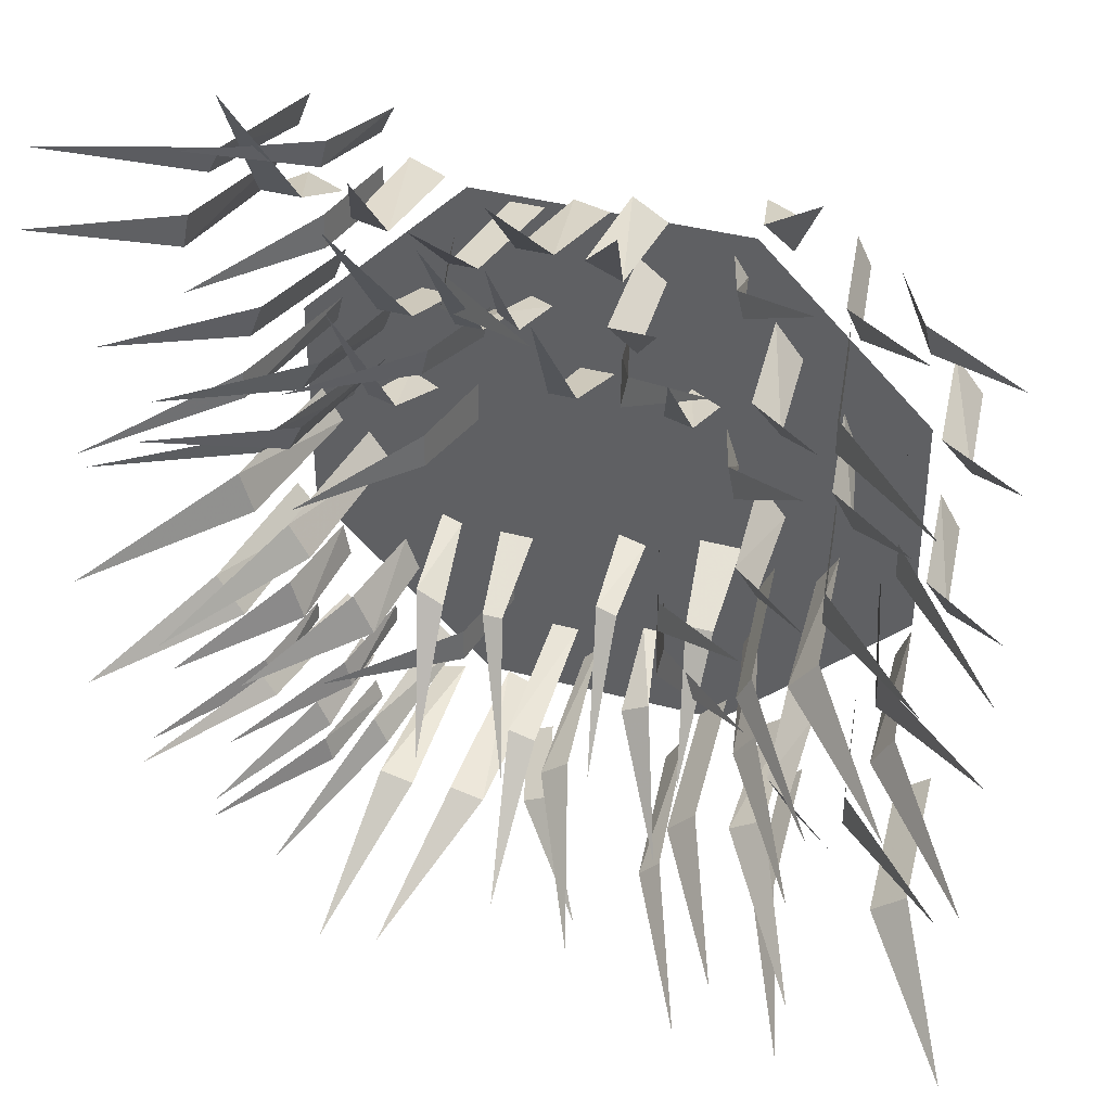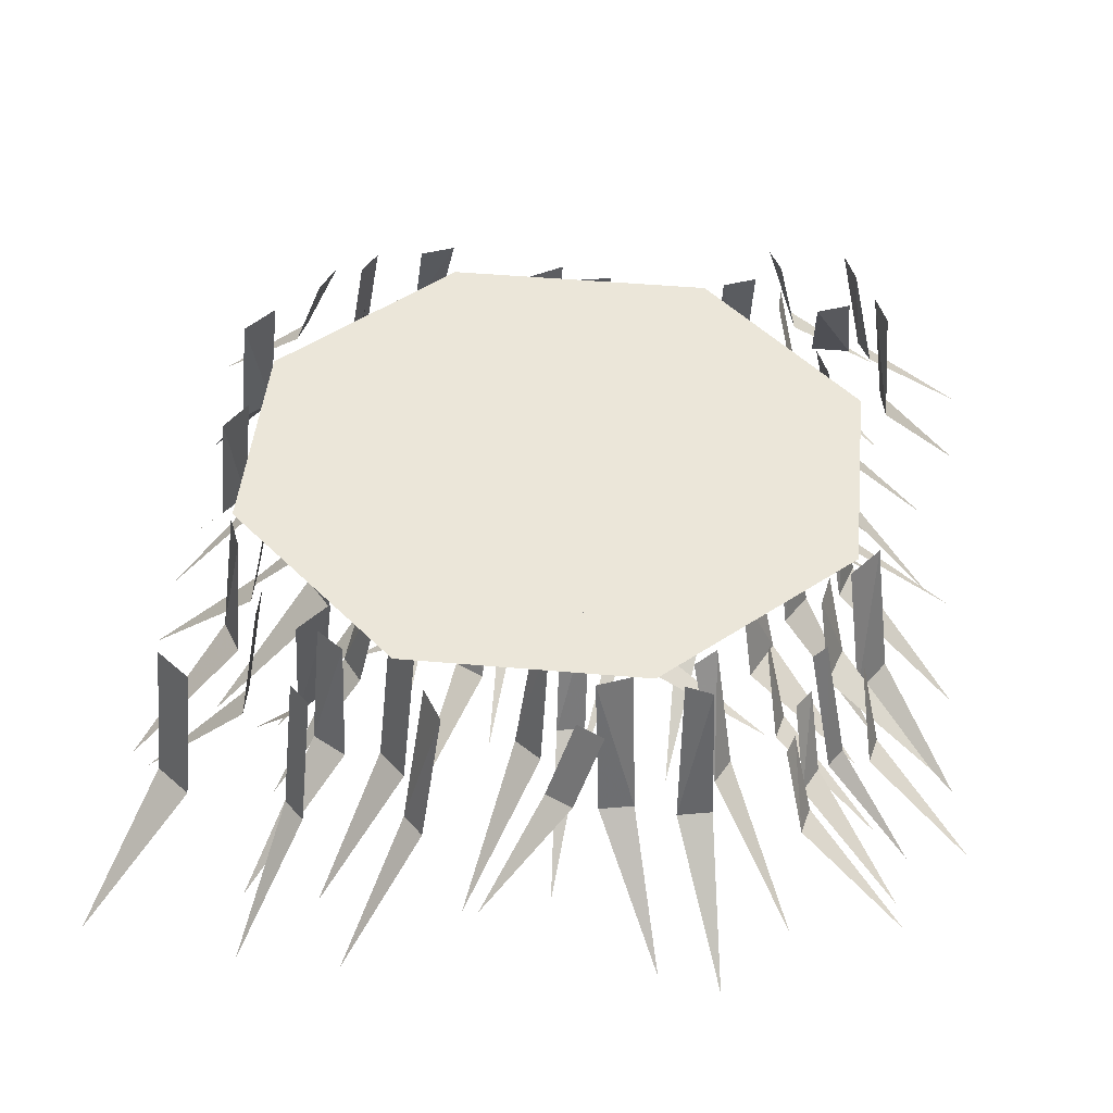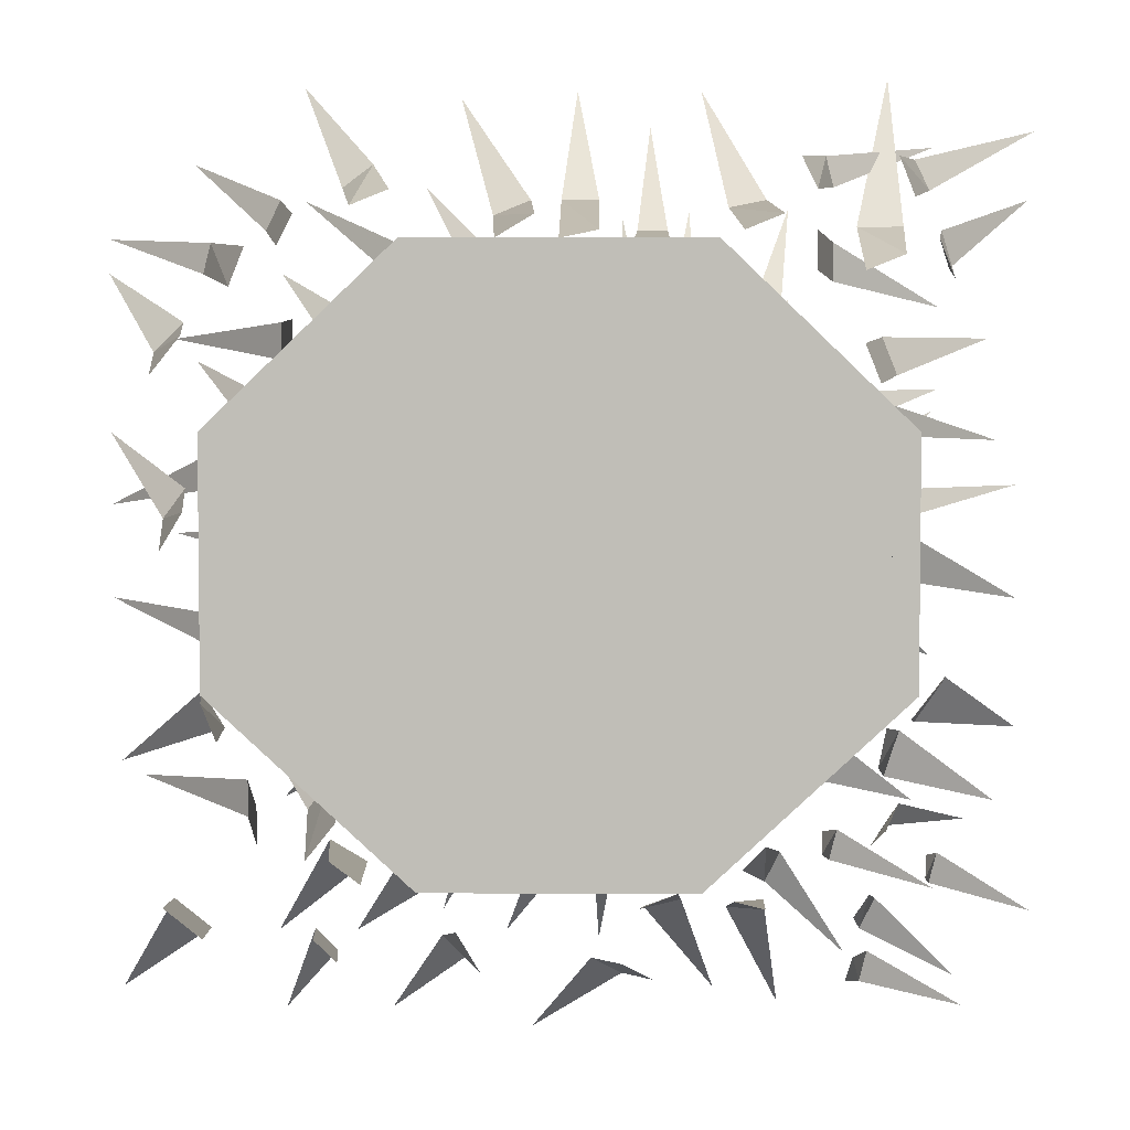
<metadata>
{"format":"obj","ext":"obj","renderer":"f3d","projection":"perspective","resolution":1024,"background":"white","views":[{"elev":37.4,"azim":19.5,"up":"+Z"},{"elev":46.7,"azim":-174.3,"up":"+Y"},{"elev":4.1,"azim":-179.2,"up":"+Z"}]}
</metadata>
<code>
v 0.2578 -0.1719 -0.09375
v 0.2891 -0.1719 -0.05469
v 0.2656 0 -0.04688
v 0.2422 0 -0.08594
v 0.3984 -0.3125 -0.1484
v 0.2891 -0.1719 0
v 0.2891 -0.1719 0.03906
v 0.2578 0 0.03906
v 0.2578 0 0
v 0.4219 -0.3125 0.02344
v 0.3125 -0.1719 0.125
v 0.2891 -0.1719 0.1641
v 0.2578 0 0.1406
v 0.2734 0 0.1016
v 0.3984 -0.3125 0.2109
v 0.2031 -0.1719 -0.2031
v 0.2266 -0.1719 -0.1719
v 0.1797 0 -0.1562
v 0.1641 0 -0.1953
v 0.3047 -0.3125 -0.2656
v 0.2031 -0.1719 -0.125
v 0.2188 -0.1719 -0.09375
v 0.1953 0 -0.07812
v 0.1797 0 -0.1094
v 0.3203 -0.3125 -0.1719
v 0.2188 -0.1719 0.01562
v 0.1953 -0.1719 0.04688
v 0.1719 0 0.03125
v 0.2031 0 -0.007812
v 0.3047 -0.3125 0.09375
v 0.1719 -0.1016 0.07812
v 0.1641 -0.1016 0.1172
v 0.1328 0 0.09375
v 0.1484 0 0.04688
v 0.2656 -0.1953 0.1641
v 0.09375 -0.1016 -0.1172
v 0.09375 -0.1016 -0.07812
v 0.0625 0 -0.08594
v 0.0625 0 -0.125
v 0.2109 -0.1953 -0.05469
v 0.09375 -0.1016 -0.1797
v 0.1016 -0.1016 -0.1406
v 0.07031 0 -0.1562
v 0.0625 0 -0.1953
v 0.2188 -0.1953 -0.1484
v 0.04688 -0.1016 0.1641
v 0.05469 -0.1016 0.2031
v 0.02344 0 0.1875
v 0.01562 0 0.1562
v 0.1562 -0.1562 0.2344
v 0.07031 -0.1719 0.3594
v 0.03125 -0.1719 0.375
v 0.02344 0 0.3516
v 0.0625 0 0.3281
v 0.1094 -0.3125 0.4922
v 0 -0.1016 0.1641
v -0.03125 -0.1016 0.1641
v -0.03125 0 0.1328
v 0.007812 0 0.1328
v -0.01562 -0.1953 0.3047
v 0.125 -0.1016 0.1562
v 0.09375 -0.1016 0.1641
v 0.09375 0 0.1328
v 0.125 0 0.1172
v 0.125 -0.1953 0.2656
v -0.2031 -0.1016 0.1094
v -0.2344 -0.1016 0.1172
v -0.2266 0 0.08594
v -0.1953 0 0.07031
v -0.2344 -0.1953 0.2734
v -0.2812 -0.1719 0.1094
v -0.2969 -0.1719 0.07812
v -0.2812 0 0.0625
v -0.2578 0 0.09375
v -0.3984 -0.3125 0.1562
v -0.3047 -0.1719 -0.02344
v -0.2812 -0.1719 -0.0625
v -0.2578 0 -0.03906
v -0.2812 0 -0.007812
v -0.3984 -0.3125 -0.1094
v -0.2656 -0.1484 0.1797
v -0.2891 -0.1484 0.1406
v -0.2578 0 0.1328
v -0.2422 0 0.1719
v -0.3984 -0.2734 0.1797
v -0.3438 -0.1016 -0.1641
v -0.3281 -0.1016 -0.2109
v -0.3125 0 -0.1875
v -0.3203 0 -0.1484
v -0.4531 -0.1953 -0.25
v -0.1719 -0.1016 0.07812
v -0.1719 -0.1016 0.03906
v -0.1484 0 0.03906
v -0.1484 0 0.08594
v -0.2891 -0.1953 0.01562
v -0.1641 -0.1016 0.1875
v -0.1719 -0.1016 0.1562
v -0.1406 0 0.1484
v -0.1328 0 0.1875
v -0.2891 -0.1953 0.1641
v -0.1328 -0.1016 -0.1797
v -0.1328 -0.1016 -0.2188
v -0.1094 0 -0.2031
v -0.1094 0 -0.1719
v -0.2656 -0.1953 -0.2188
v -0.125 -0.1719 -0.3516
v -0.08594 -0.1719 -0.3594
v -0.07812 0 -0.3281
v -0.1172 0 -0.3125
v -0.1641 -0.3125 -0.4766
v -0.01562 -0.1719 -0.2969
v 0.01562 -0.1719 -0.2734
v -0.007812 0 -0.25
v -0.02344 0 -0.2656
v 0.0625 -0.3125 -0.4141
v -0.0625 -0.1484 -0.2656
v -0.03125 -0.1484 -0.2734
v -0.03125 0 -0.2266
v -0.0625 0 -0.2266
v -0.03906 -0.2734 -0.4141
v 0.05469 -0.1016 -0.2422
v 0.08594 -0.1016 -0.2266
v 0.0625 0 -0.2031
v 0.04688 0 -0.2031
v 0.125 -0.1953 -0.3672
v -0.1094 -0.1016 -0.1484
v -0.08594 -0.1016 -0.1484
v -0.08594 0 -0.1094
v -0.125 0 -0.1094
v -0.05469 -0.1953 -0.2969
v -0.1875 -0.1016 -0.1328
v -0.1562 -0.1016 -0.1484
v -0.1719 0 -0.1094
v -0.1953 0 -0.1016
v -0.1562 -0.1953 -0.2969
v 0.02344 -0.1016 -0.1016
v 0.04688 -0.1016 -0.1094
v 0.04688 0 -0.08594
v 0.01562 0 -0.07812
v 0.04688 -0.1953 -0.2656
v 0.125 -0.1016 -0.1016
v 0.1562 -0.1016 -0.1016
v 0.1562 0 -0.0625
v 0.1094 0 -0.0625
v 0.1484 -0.1953 -0.25
v -0.2969 -0.1016 0.3438
v -0.3438 -0.1016 0.3438
v -0.3359 0 0.3125
v -0.2969 0 0.2969
v -0.3359 -0.1953 0.5
v -0.3906 -0.1719 0.3438
v -0.3984 -0.1719 0.3047
v -0.3828 0 0.2891
v -0.3672 0 0.3281
v -0.5 -0.3125 0.3828
v -0.3594 -0.1484 0.4141
v -0.375 -0.1484 0.3828
v -0.3438 0 0.3672
v -0.3281 0 0.4062
v -0.5 -0.2734 0.4531
v -0.2734 -0.1016 0.3281
v -0.2734 -0.1016 0.2891
v -0.25 0 0.2969
v -0.25 0 0.3359
v -0.3906 -0.1953 0.2656
v -0.2656 -0.1016 0.4141
v -0.2734 -0.1016 0.3828
v -0.25 0 0.375
v -0.2344 0 0.4062
v -0.3828 -0.1953 0.4297
v -0.1484 -0.1016 0.2422
v -0.1406 -0.1016 0.2812
v -0.1719 0 0.2656
v -0.1797 0 0.2344
v -0.01562 -0.1953 0.2812
v -0.1719 -0.1719 0.3672
v -0.2109 -0.1719 0.375
v -0.2188 0 0.3516
v -0.1797 0 0.3359
v -0.1484 -0.3125 0.5
v -0.1797 -0.1016 0.2266
v -0.2188 -0.1016 0.2266
v -0.2109 0 0.1953
v -0.1719 0 0.1953
v -0.2344 -0.1953 0.3672
v -0.1016 -0.1016 0.2266
v -0.1328 -0.1016 0.2266
v -0.125 0 0.1875
v -0.09375 0 0.1953
v -0.1328 -0.1953 0.3672
v 0.2891 -0.1719 0.2109
v 0.2891 -0.1719 0.25
v 0.2578 0 0.25
v 0.2578 0 0.2109
v 0.4219 -0.3125 0.2344
v 0.3047 -0.1719 0.3438
v 0.2891 -0.1719 0.375
v 0.2578 0 0.3516
v 0.2734 0 0.3203
v 0.3984 -0.3125 0.4219
v 0.2344 -0.1719 0.2188
v 0.2031 -0.1719 0.25
v 0.1797 0 0.2344
v 0.2109 0 0.1953
v 0.3047 -0.3125 0.3047
v 0.1719 -0.1016 0.2969
v 0.1641 -0.1016 0.3281
v 0.1328 0 0.3047
v 0.1484 0 0.2812
v 0.2656 -0.1953 0.375
v -0.3984 -0.1719 -0.1172
v -0.3672 -0.1719 -0.1641
v -0.3438 0 -0.1406
v -0.375 0 -0.1016
v -0.4922 -0.3125 -0.1875
v -0.2656 -0.1016 -0.1641
v -0.2422 -0.1016 -0.2109
v -0.2266 0 -0.1875
v -0.2422 0 -0.1484
v -0.3672 -0.1953 -0.25
v 0.08594 -0.1719 0.2812
v 0.05469 -0.1719 0.3047
v 0.03125 0 0.2812
v 0.0625 0 0.2578
v 0.1484 -0.3125 0.3984
v 0 -0.1719 0.375
v -0.03906 -0.1719 0.375
v -0.03906 0 0.3359
v 0 0 0.3281
v -0.01562 -0.3125 0.5
v -0.07812 -0.1719 0.3438
v -0.1094 -0.1719 0.3438
v -0.1094 0 0.3203
v -0.07031 0 0.3203
v -0.09375 -0.3125 0.4609
v -0.0625 -0.1016 0.2344
v -0.08594 -0.1016 0.25
v -0.08594 0 0.2109
v -0.0625 0 0.2031
v -0.0625 -0.1953 0.3594
v -0.2109 -0.1719 -0.3516
v -0.1719 -0.1719 -0.3594
v -0.1719 0 -0.3203
v -0.2031 0 -0.3281
v -0.2344 -0.3125 -0.4922
v -0.2266 -0.1484 -0.2969
v -0.2109 -0.1484 -0.3281
v -0.1797 0 -0.2891
v -0.2031 0 -0.2656
v -0.3047 -0.2734 -0.4297
v -0.3594 -0.1719 0.03125
v -0.3438 -0.1719 -0.01562
v -0.3125 0 0
v -0.3359 0 0.03906
v -0.4922 -0.3125 -0.04688
v -0.3281 -0.1484 0.07812
v -0.3438 -0.1484 0.04688
v -0.2969 0 0.03906
v -0.2891 0 0.07031
v -0.4844 -0.2734 0.07812
v 0.2031 -0.1719 -0.3125
v 0.2422 -0.1719 -0.2891
v 0.2266 0 -0.2812
v 0.1953 0 -0.3047
v 0.3125 -0.3125 -0.4141
v 0.1016 -0.1719 -0.4141
v 0.125 -0.1719 -0.3906
v 0.1016 0 -0.3516
v 0.07812 0 -0.3906
v 0.1875 -0.3125 -0.5
v 0.1328 -0.1719 -0.3359
v 0.1641 -0.1719 -0.3047
v 0.1484 0 -0.2812
v 0.1172 0 -0.3125
v 0.2266 -0.3125 -0.4141
v -0.0625 -0.1016 -0.4141
v -0.03125 -0.1016 -0.3984
v -0.0625 0 -0.3828
v -0.09375 0 -0.3984
v 0.03125 -0.1953 -0.4922
v 0.3281 -0.1719 -0.2656
v 0.3281 -0.1719 -0.2266
v 0.2969 0 -0.2266
v 0.2969 0 -0.2656
v 0.4609 -0.3125 -0.2422
v 0.2656 -0.1719 -0.2578
v 0.2422 -0.1719 -0.2266
v 0.2188 0 -0.2422
v 0.25 0 -0.2812
v 0.3438 -0.3125 -0.1719
v -0.3438 -0.1719 0.1641
v -0.3438 -0.1719 0.1328
v -0.3125 0 0.1328
v -0.3047 0 0.1641
v -0.4688 -0.3125 0.125
v -0.3281 -0.1484 0.2344
v -0.3438 -0.1484 0.1953
v -0.3125 0 0.1875
v -0.2969 0 0.2266
v -0.4531 -0.2734 0.2344
v 0.4219 -0.1719 0.2188
v 0.3906 -0.1719 0.25
v 0.3672 0 0.2344
v 0.3984 0 0.1953
v 0.4922 -0.3125 0.3047
v 0.3594 -0.1016 0.2969
v 0.3516 -0.1016 0.3281
v 0.3047 0 0.3203
v 0.3203 0 0.2812
v 0.4688 -0.1953 0.3359
v 0.3516 -0.1719 -0.1719
v 0.375 -0.1719 -0.1328
v 0.3516 0 -0.125
v 0.3359 0 -0.1641
v 0.4844 -0.3125 -0.2266
v 0.3516 -0.1719 -0.09375
v 0.3516 -0.1719 -0.05469
v 0.3125 0 -0.0625
v 0.3125 0 -0.1016
v 0.4922 -0.3125 -0.04688
v 0.3594 -0.1719 0.07812
v 0.3594 -0.1719 0.1172
v 0.3281 0 0.1328
v 0.3281 0 0.08594
v 0.4922 -0.3125 0.05469
v 0.4141 -0.1719 0.04688
v 0.3906 -0.1719 0.07812
v 0.3672 0 0.0625
v 0.3906 0 0.02344
v 0.4922 -0.3125 0.1328
v -0.2812 -0.1016 -0.2656
v -0.2734 -0.1016 -0.2969
v -0.2578 0 -0.2734
v -0.2578 0 -0.25
v -0.3906 -0.1953 -0.3438
v -0.3516 -0.1719 -0.25
v -0.3359 -0.1719 -0.2734
v -0.3047 0 -0.2656
v -0.3203 0 -0.25
v -0.4375 -0.3125 -0.2891
v -0.3125 -0.1016 -0.3906
v -0.3047 -0.1016 -0.4219
v -0.2812 0 -0.3984
v -0.2891 0 -0.375
v -0.4219 -0.1953 -0.4688
v -0.3203 -0.1016 -0.3359
v -0.3047 -0.1016 -0.3672
v -0.2891 0 -0.3359
v -0.3047 0 -0.3125
v -0.4141 -0.1953 -0.4375
v -0.3828 -0.1016 -0.2891
v -0.375 -0.1016 -0.3203
v -0.3594 0 -0.2969
v -0.3594 0 -0.2734
v -0.4922 -0.1953 -0.3672
v 0.3672 -0.1719 -0.3828
v 0.4062 -0.1719 -0.3516
v 0.3906 0 -0.3281
v 0.3516 0 -0.3594
v 0.4844 -0.3125 -0.4766
v 0.2344 -0.1719 -0.4062
v 0.2578 -0.1719 -0.3828
v 0.2422 0 -0.3594
v 0.2188 0 -0.3828
v 0.3047 -0.3125 -0.5
v 0.2188 -0.1016 0.3828
v 0.1875 -0.1016 0.4062
v 0.1641 0 0.375
v 0.2031 0 0.3594
v 0.2656 -0.1953 0.4922
v 0 0 0
v -0.1484 0 0.0625
v -0.1484 0 -0.05469
v -0.0625 0 -0.1328
v 0.0625 0 -0.1328
v 0.1484 0 -0.05469
v 0.1484 0 0.0625
v 0.07031 0 0.1406
v -0.07031 0 0.1406
v -0.1016 0 0.2109
v -0.2266 0 0.09375
v -0.2266 0 -0.07812
v -0.09375 0 -0.2031
v 0.09375 0 -0.2031
v 0.2266 0 -0.07812
v 0.2266 0 0.09375
v 0.1016 0 0.2109
v 0.1562 0 0.3281
v -0.1562 0 0.3281
v -0.3516 0 0.1406
v -0.3516 0 -0.1172
v -0.1406 0 -0.3125
v 0.1406 0 -0.3125
v 0.3516 0 -0.1172
v 0.3516 0 0.1406
f 1 2 3
f 1 3 4
f 1 4 2
f 1 2 5
f 1 5 2
f 4 3 2
f 6 7 8
f 6 8 9
f 6 9 7
f 6 7 10
f 6 10 7
f 9 8 7
f 11 12 13
f 11 13 14
f 11 14 12
f 11 12 15
f 11 15 12
f 14 13 12
f 16 17 18
f 16 18 19
f 16 19 17
f 16 17 20
f 16 20 17
f 19 18 17
f 21 22 23
f 21 23 24
f 21 24 22
f 21 22 25
f 21 25 22
f 24 23 22
f 26 27 28
f 26 28 29
f 26 29 27
f 26 27 30
f 26 30 27
f 29 28 27
f 31 32 33
f 31 33 34
f 31 34 32
f 31 32 35
f 31 35 32
f 34 33 32
f 36 37 38
f 36 38 39
f 36 39 37
f 36 37 40
f 36 40 37
f 39 38 37
f 41 42 43
f 41 43 44
f 41 44 42
f 41 42 45
f 41 45 42
f 44 43 42
f 46 47 48
f 46 48 49
f 46 49 47
f 46 47 50
f 46 50 47
f 49 48 47
f 51 52 53
f 51 53 54
f 51 54 52
f 51 52 55
f 51 55 52
f 54 53 52
f 56 57 58
f 56 58 59
f 56 59 57
f 56 57 60
f 56 60 57
f 59 58 57
f 61 62 63
f 61 63 64
f 61 64 62
f 61 62 65
f 61 65 62
f 64 63 62
f 66 67 68
f 66 68 69
f 66 69 67
f 66 67 70
f 66 70 67
f 69 68 67
f 71 72 73
f 71 73 74
f 71 74 72
f 71 72 75
f 71 75 72
f 74 73 72
f 76 77 78
f 76 78 79
f 76 79 77
f 76 77 80
f 76 80 77
f 79 78 77
f 81 82 83
f 81 83 84
f 81 84 82
f 81 82 85
f 81 85 82
f 84 83 82
f 86 87 88
f 86 88 89
f 86 89 87
f 86 87 90
f 86 90 87
f 89 88 87
f 91 92 93
f 91 93 94
f 91 94 92
f 91 92 95
f 91 95 92
f 94 93 92
f 96 97 98
f 96 98 99
f 96 99 97
f 96 97 100
f 96 100 97
f 99 98 97
f 101 102 103
f 101 103 104
f 101 104 102
f 101 102 105
f 101 105 102
f 104 103 102
f 106 107 108
f 106 108 109
f 106 109 107
f 106 107 110
f 106 110 107
f 109 108 107
f 111 112 113
f 111 113 114
f 111 114 112
f 111 112 115
f 111 115 112
f 114 113 112
f 116 117 118
f 116 118 119
f 116 119 117
f 116 117 120
f 116 120 117
f 119 118 117
f 121 122 123
f 121 123 124
f 121 124 122
f 121 122 125
f 121 125 122
f 124 123 122
f 126 127 128
f 126 128 129
f 126 129 127
f 126 127 130
f 126 130 127
f 129 128 127
f 131 132 133
f 131 133 134
f 131 134 132
f 131 132 135
f 131 135 132
f 134 133 132
f 136 137 138
f 136 138 139
f 136 139 137
f 136 137 140
f 136 140 137
f 139 138 137
f 141 142 143
f 141 143 144
f 141 144 142
f 141 142 145
f 141 145 142
f 144 143 142
f 146 147 148
f 146 148 149
f 146 149 147
f 146 147 150
f 146 150 147
f 149 148 147
f 151 152 153
f 151 153 154
f 151 154 152
f 151 152 155
f 151 155 152
f 154 153 152
f 156 157 158
f 156 158 159
f 156 159 157
f 156 157 160
f 156 160 157
f 159 158 157
f 161 162 163
f 161 163 164
f 161 164 162
f 161 162 165
f 161 165 162
f 164 163 162
f 166 167 168
f 166 168 169
f 166 169 167
f 166 167 170
f 166 170 167
f 169 168 167
f 171 172 173
f 171 173 174
f 171 174 172
f 171 172 175
f 171 175 172
f 174 173 172
f 176 177 178
f 176 178 179
f 176 179 177
f 176 177 180
f 176 180 177
f 179 178 177
f 181 182 183
f 181 183 184
f 181 184 182
f 181 182 185
f 181 185 182
f 184 183 182
f 186 187 188
f 186 188 189
f 186 189 187
f 186 187 190
f 186 190 187
f 189 188 187
f 191 192 193
f 191 193 194
f 191 194 192
f 191 192 195
f 191 195 192
f 194 193 192
f 196 197 198
f 196 198 199
f 196 199 197
f 196 197 200
f 196 200 197
f 199 198 197
f 201 202 203
f 201 203 204
f 201 204 202
f 201 202 205
f 201 205 202
f 204 203 202
f 206 207 208
f 206 208 209
f 206 209 207
f 206 207 210
f 206 210 207
f 209 208 207
f 211 212 213
f 211 213 214
f 211 214 212
f 211 212 215
f 211 215 212
f 214 213 212
f 216 217 218
f 216 218 219
f 216 219 217
f 216 217 220
f 216 220 217
f 219 218 217
f 221 222 223
f 221 223 224
f 221 224 222
f 221 222 225
f 221 225 222
f 224 223 222
f 226 227 228
f 226 228 229
f 226 229 227
f 226 227 230
f 226 230 227
f 229 228 227
f 231 232 233
f 231 233 234
f 231 234 232
f 231 232 235
f 231 235 232
f 234 233 232
f 236 237 238
f 236 238 239
f 236 239 237
f 236 237 240
f 236 240 237
f 239 238 237
f 241 242 243
f 241 243 244
f 241 244 242
f 241 242 245
f 241 245 242
f 244 243 242
f 246 247 248
f 246 248 249
f 246 249 247
f 246 247 250
f 246 250 247
f 249 248 247
f 251 252 253
f 251 253 254
f 251 254 252
f 251 252 255
f 251 255 252
f 254 253 252
f 256 257 258
f 256 258 259
f 256 259 257
f 256 257 260
f 256 260 257
f 259 258 257
f 261 262 263
f 261 263 264
f 261 264 262
f 261 262 265
f 261 265 262
f 264 263 262
f 266 267 268
f 266 268 269
f 266 269 267
f 266 267 270
f 266 270 267
f 269 268 267
f 271 272 273
f 271 273 274
f 271 274 272
f 271 272 275
f 271 275 272
f 274 273 272
f 276 277 278
f 276 278 279
f 276 279 277
f 276 277 280
f 276 280 277
f 279 278 277
f 281 282 283
f 281 283 284
f 281 284 282
f 281 282 285
f 281 285 282
f 284 283 282
f 286 287 288
f 286 288 289
f 286 289 287
f 286 287 290
f 286 290 287
f 289 288 287
f 291 292 293
f 291 293 294
f 291 294 292
f 291 292 295
f 291 295 292
f 294 293 292
f 296 297 298
f 296 298 299
f 296 299 297
f 296 297 300
f 296 300 297
f 299 298 297
f 301 302 303
f 301 303 304
f 301 304 302
f 301 302 305
f 301 305 302
f 304 303 302
f 306 307 308
f 306 308 309
f 306 309 307
f 306 307 310
f 306 310 307
f 309 308 307
f 311 312 313
f 311 313 314
f 311 314 312
f 311 312 315
f 311 315 312
f 314 313 312
f 316 317 318
f 316 318 319
f 316 319 317
f 316 317 320
f 316 320 317
f 319 318 317
f 321 322 323
f 321 323 324
f 321 324 322
f 321 322 325
f 321 325 322
f 324 323 322
f 326 327 328
f 326 328 329
f 326 329 327
f 326 327 330
f 326 330 327
f 329 328 327
f 331 332 333
f 331 333 334
f 331 334 332
f 331 332 335
f 331 335 332
f 334 333 332
f 336 337 338
f 336 338 339
f 336 339 337
f 336 337 340
f 336 340 337
f 339 338 337
f 341 342 343
f 341 343 344
f 341 344 342
f 341 342 345
f 341 345 342
f 344 343 342
f 346 347 348
f 346 348 349
f 346 349 347
f 346 347 350
f 346 350 347
f 349 348 347
f 351 352 353
f 351 353 354
f 351 354 352
f 351 352 355
f 351 355 352
f 354 353 352
f 356 357 358
f 356 358 359
f 356 359 357
f 356 357 360
f 356 360 357
f 359 358 357
f 361 362 363
f 361 363 364
f 361 364 362
f 361 362 365
f 361 365 362
f 364 363 362
f 366 367 368
f 366 368 369
f 366 369 367
f 366 367 370
f 366 370 367
f 369 368 367
f 371 372 373
f 371 373 374
f 371 374 375
f 371 375 376
f 371 376 377
f 371 377 378
f 371 378 379
f 371 379 372
f 372 379 380
f 372 380 381
f 372 381 373
f 373 381 382
f 373 382 374
f 374 382 383
f 374 383 375
f 375 383 384
f 375 384 376
f 376 384 385
f 376 385 377
f 377 385 386
f 377 386 378
f 378 386 387
f 378 387 379
f 379 387 380
f 380 387 388
f 380 388 389
f 380 389 381
f 381 389 390
f 381 390 382
f 382 390 391
f 382 391 383
f 383 391 392
f 383 392 384
f 384 392 393
f 384 393 385
f 385 393 394
f 385 394 386
f 386 394 395
f 386 395 387
f 387 395 388

</code>
